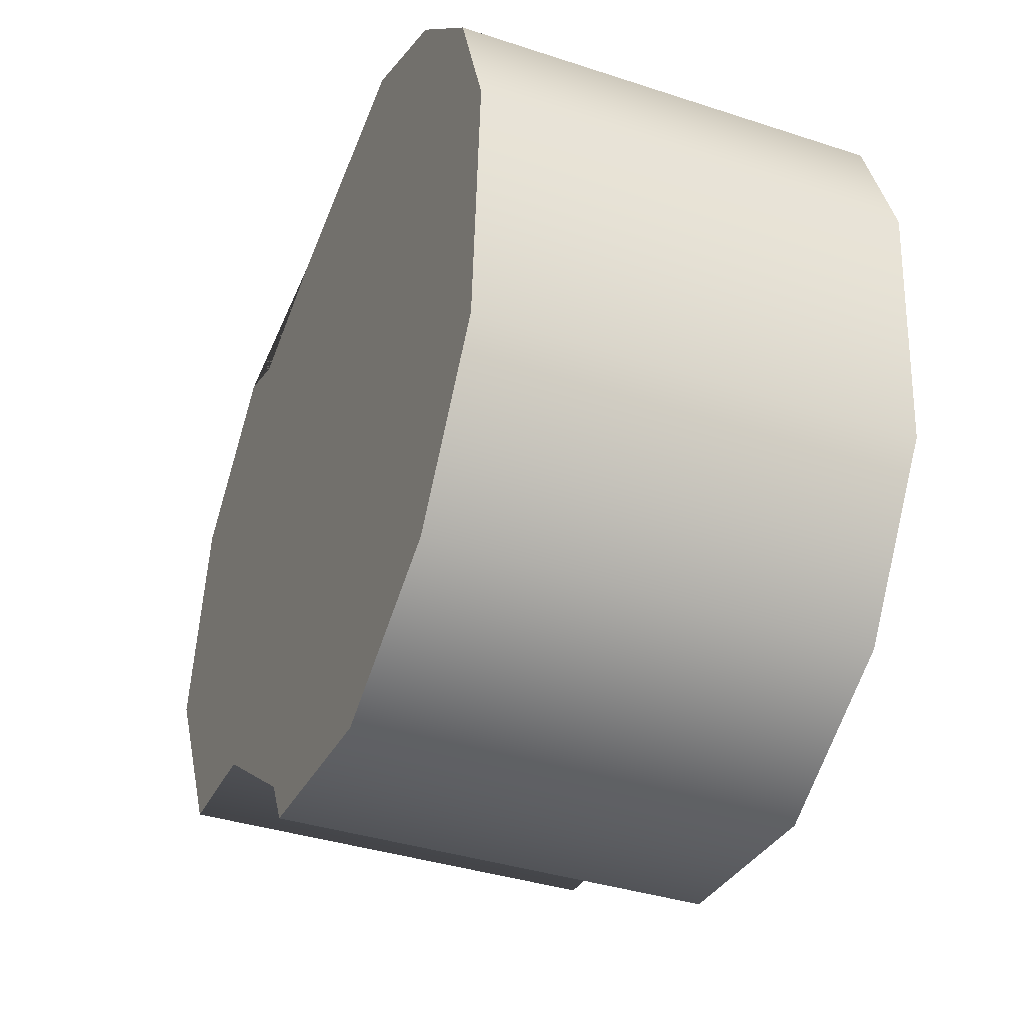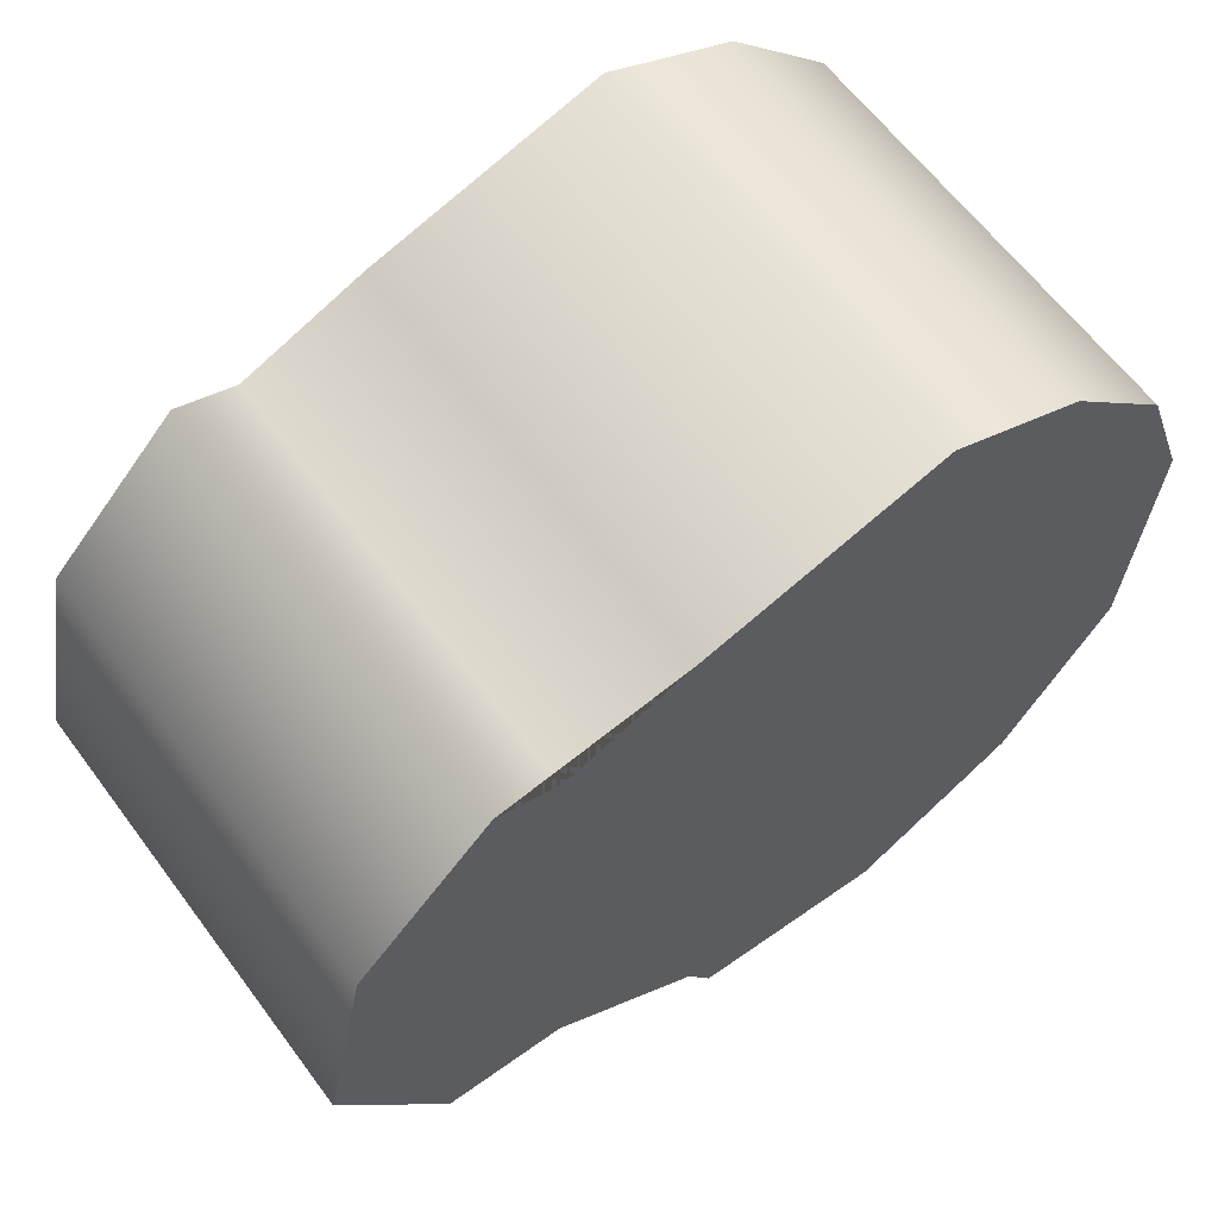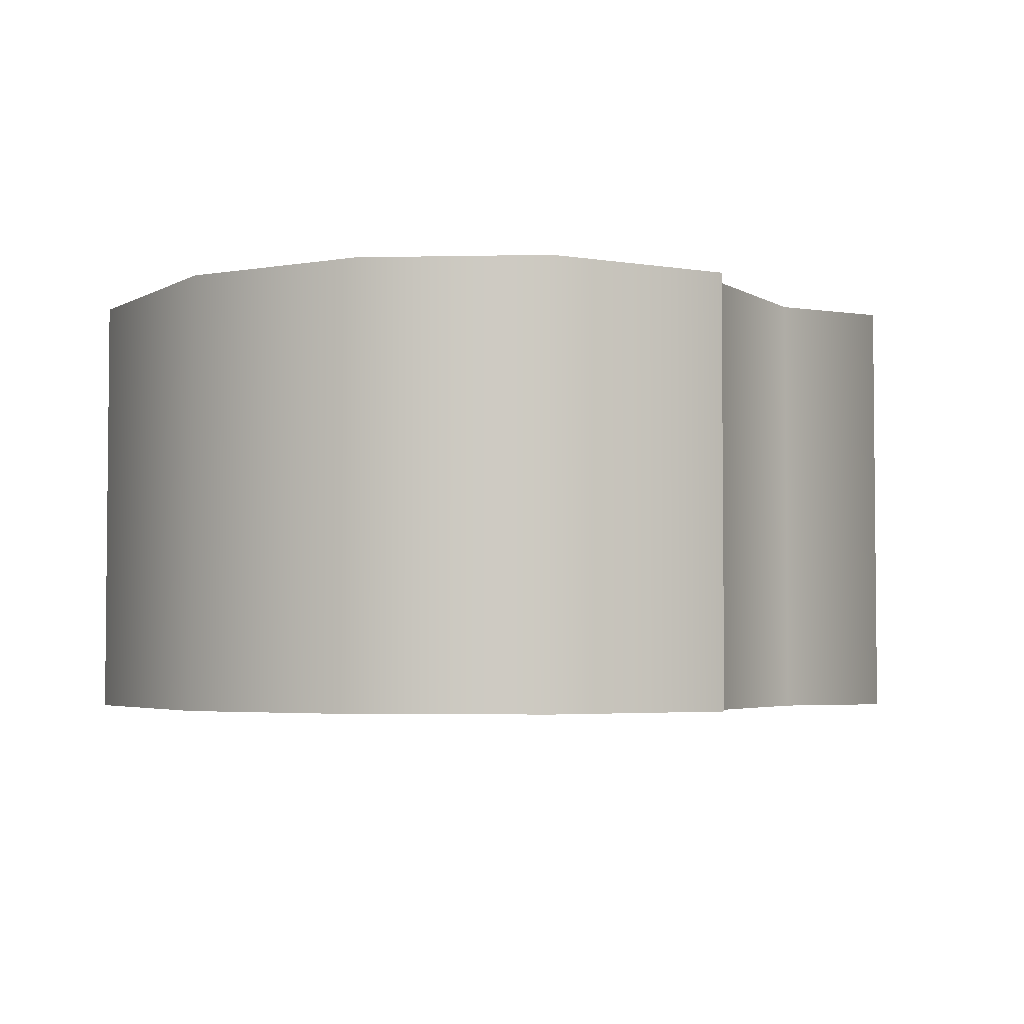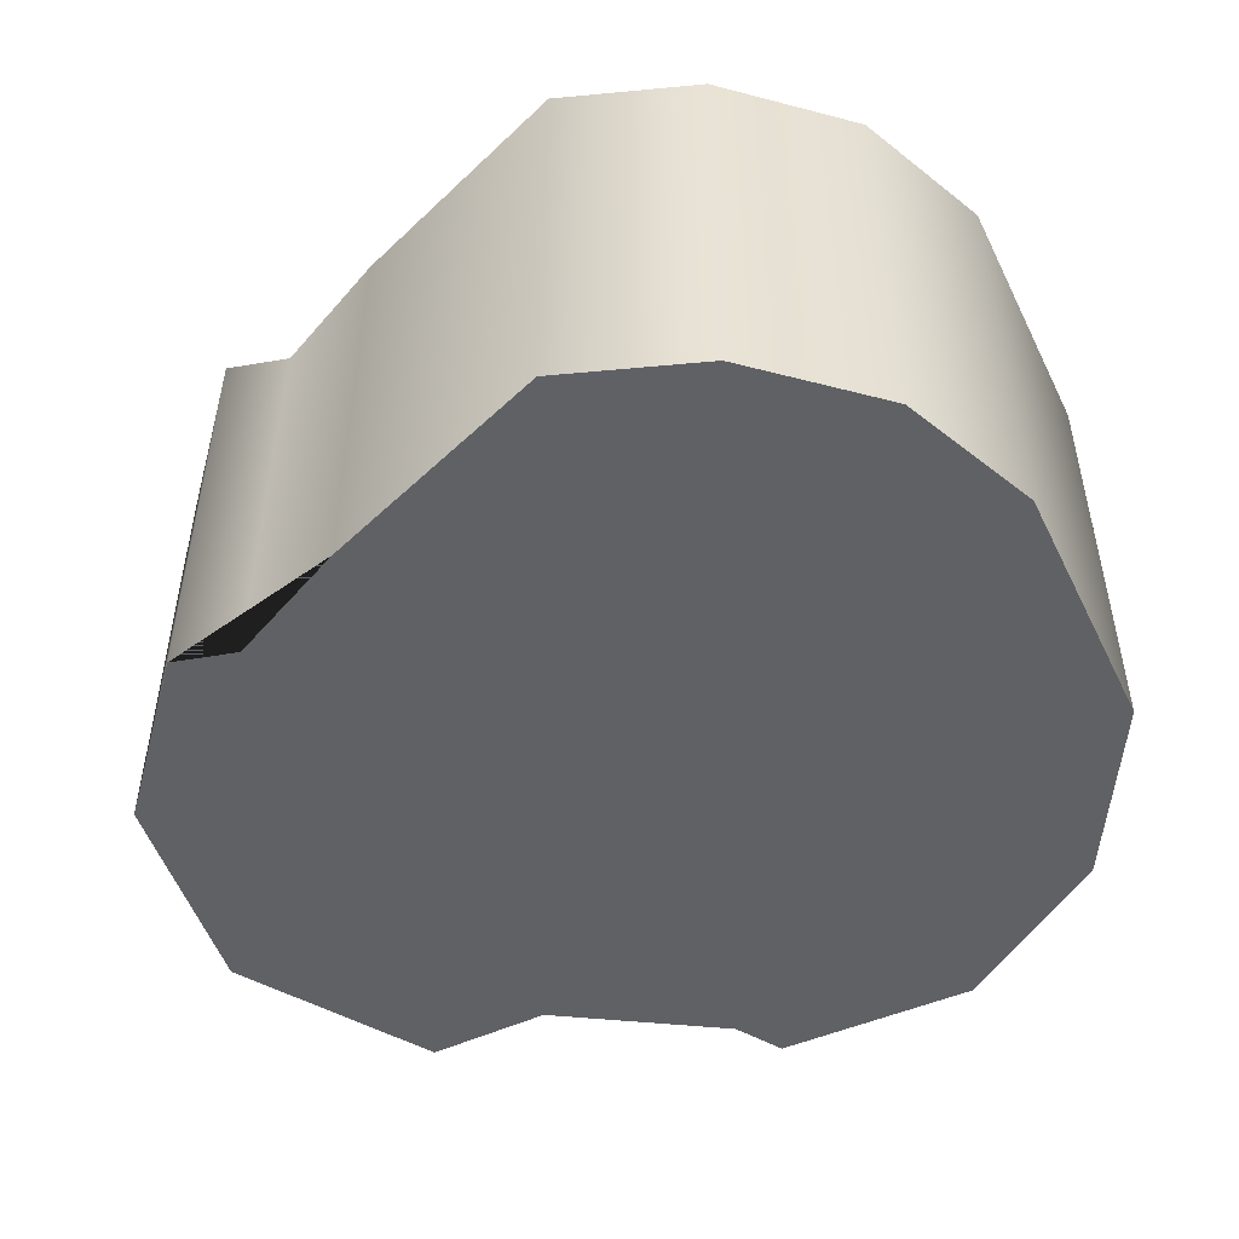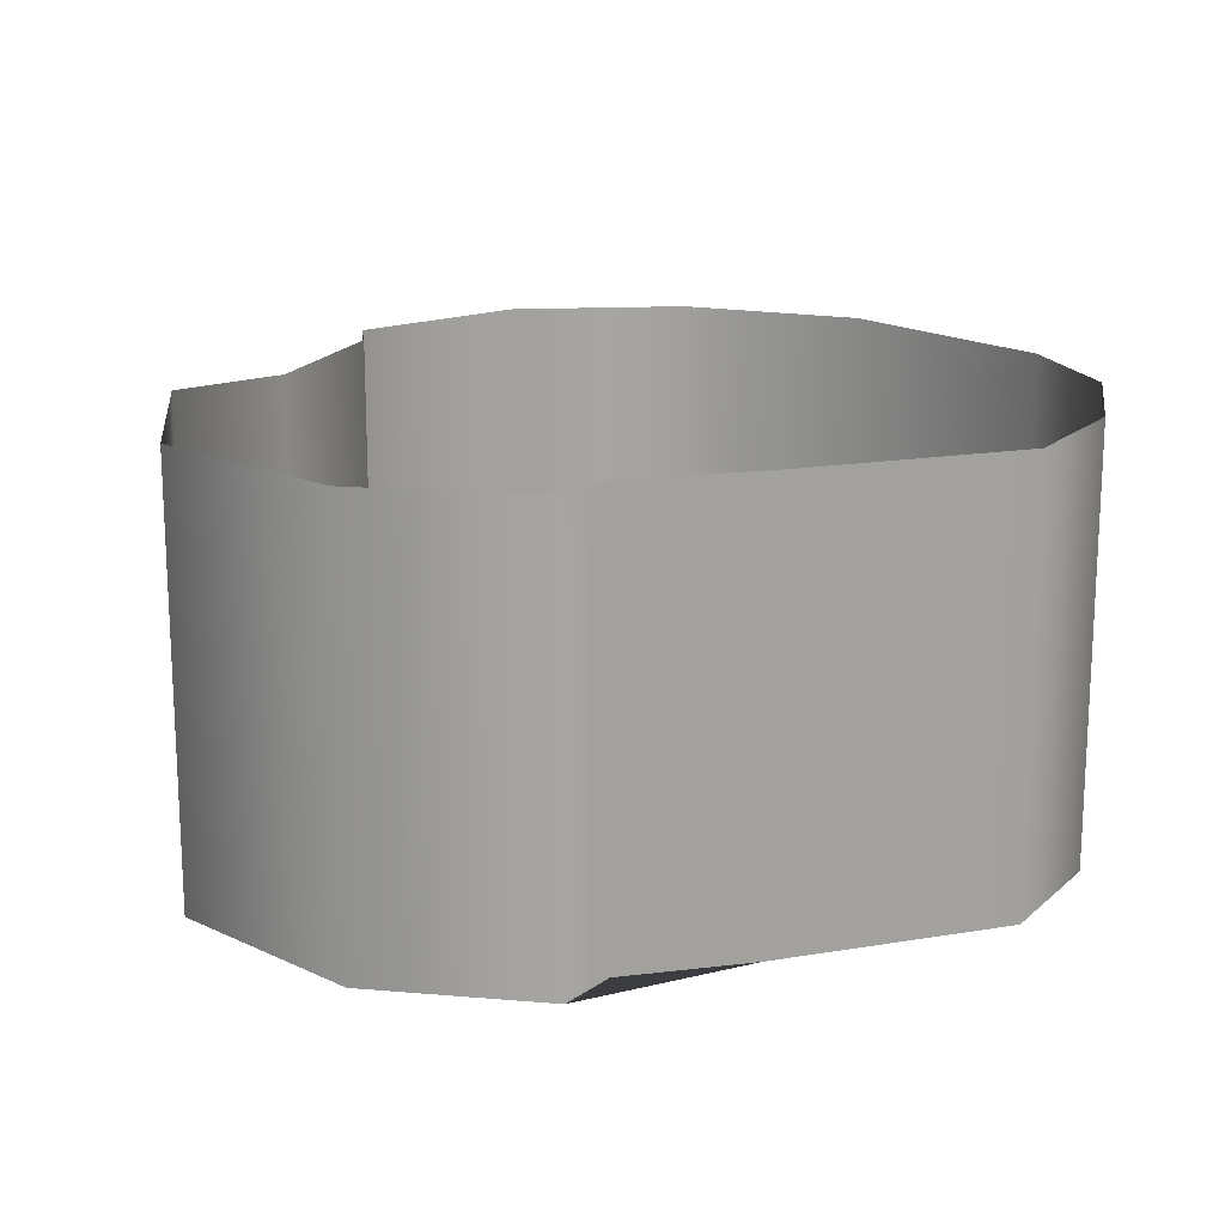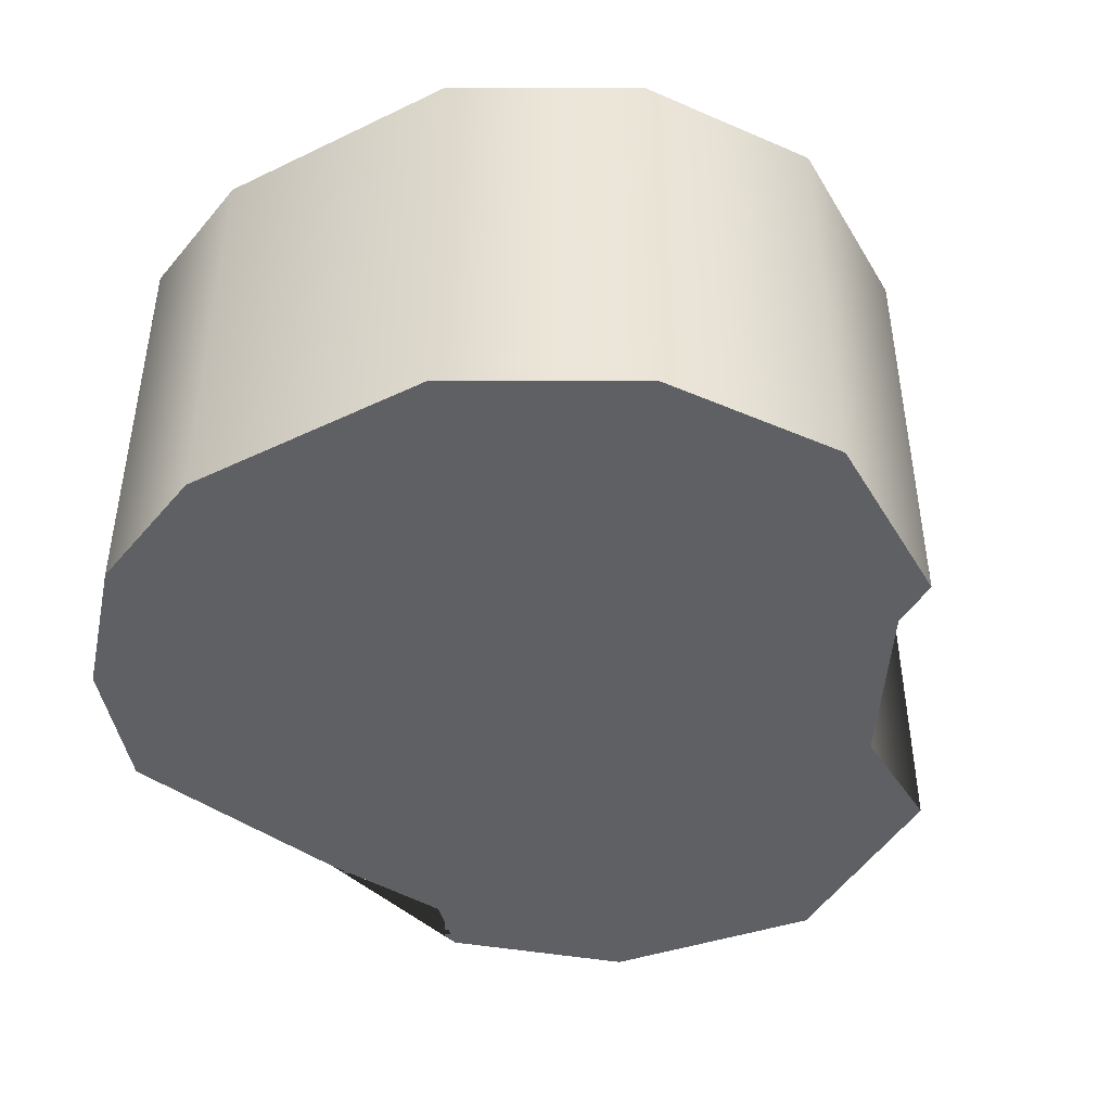
<metadata>
{"format":"obj","ext":"obj","renderer":"f3d","projection":"perspective","resolution":1024,"background":"white","views":[{"elev":-37.2,"azim":67.1,"up":"+Z"},{"elev":62.4,"azim":-36.6,"up":"+Z"},{"elev":-3.6,"azim":154.1,"up":"+Y"},{"elev":-49.7,"azim":29.5,"up":"+Y"},{"elev":16.8,"azim":-35.3,"up":"+Y"},{"elev":-44.3,"azim":123.2,"up":"+Y"}]}
</metadata>
<code>
g Collision10
v 3.058 0 -4.072
v 3.058 0 -9.787
v -1.509 0 -9.459
v -2.39 0 -4.583
v 6.862 0 -7.587
v 3.058 0 2.288
v -2.39 0 2.692
v -2.417 0 7.539
v 3.102 0 9.182
v -6.766 0 6.866
v -5.343 0 6.382
v 9.768 0 2.146
v 9.364 0 -3.765
v 8.624 0 5.347
v -2.106 0 -8.349
v -5.617 0 -5.814
v -8.423 0 -5.7
v -10.87 0 -1.195
v -9.842 0 3.78
v 6.18 0 7.84
v -9.842 0 3.78
v -9.842 10.14 3.78
v -6.766 10.14 6.866
v -6.766 0 6.866
v -10.87 0 -1.195
v -10.87 10.14 -1.195
v -9.842 10.14 3.78
v -9.842 0 3.78
v -5.617 0 -5.814
v -5.617 10.14 -5.814
v -8.423 10.14 -5.7
v -8.423 0 -5.7
v 3.058 0 -9.787
v 3.058 10.14 -9.787
v -1.509 10.14 -9.459
v -1.509 0 -9.459
v -2.106 0 -8.349
v -2.106 10.14 -8.349
v -5.617 10.14 -5.814
v -5.617 0 -5.814
v -1.509 0 -9.459
v -1.509 10.14 -9.459
v 9.364 0 -3.765
v 9.364 10.14 -3.765
v 6.862 10.14 -7.587
v 6.862 0 -7.587
v 8.624 0 5.347
v 8.624 10.14 5.347
v 9.768 10.14 2.146
v 9.768 0 2.146
v -2.417 0 7.539
v -2.417 10.14 7.539
v 3.102 10.14 9.182
v 3.102 0 9.182
v -5.343 0 6.382
v -5.343 10.14 6.382
v -2.417 10.14 7.539
v -2.417 0 7.539
v -6.766 0 6.866
v -6.766 10.14 6.866
v 6.18 0 7.84
v 6.18 10.14 7.84
v 8.624 10.14 5.347
v 8.624 0 5.347
v 3.102 0 9.182
v 3.102 10.14 9.182
v 6.18 10.14 7.84
v 6.18 0 7.84
v 6.862 0 -7.587
v 6.862 10.14 -7.587
v 3.058 10.14 -9.787
v 3.058 0 -9.787
v -8.423 0 -5.7
v -8.423 10.14 -5.7
v -10.87 10.14 -1.195
v -10.87 0 -1.195
v 9.768 0 2.146
v 9.768 10.14 2.146
v 9.364 10.14 -3.765
v 9.364 0 -3.765
f 1 2 3
f 1 3 4
f 5 2 1
f 6 1 4
f 6 4 7
f 6 7 8
f 6 8 9
f 8 7 10
f 8 10 11
f 12 1 6
f 12 13 1
f 5 1 13
f 12 6 14
f 4 3 15
f 4 15 16
f 4 16 17
f 4 17 18
f 7 4 18
f 7 18 19
f 7 19 10
f 6 20 14
f 6 9 20
f 21 22 23
f 21 23 24
f 25 26 27
f 25 27 28
f 29 30 31
f 29 31 32
f 33 34 35
f 33 35 36
f 37 38 39
f 37 39 40
f 41 38 37
f 41 42 38
f 43 44 45
f 43 45 46
f 47 48 49
f 47 49 50
f 51 52 53
f 51 53 54
f 55 56 57
f 55 57 58
f 59 56 55
f 59 60 56
f 61 62 63
f 61 63 64
f 65 66 67
f 65 67 68
f 69 70 71
f 69 71 72
f 73 74 75
f 73 75 76
f 77 78 79
f 77 79 80

</code>
